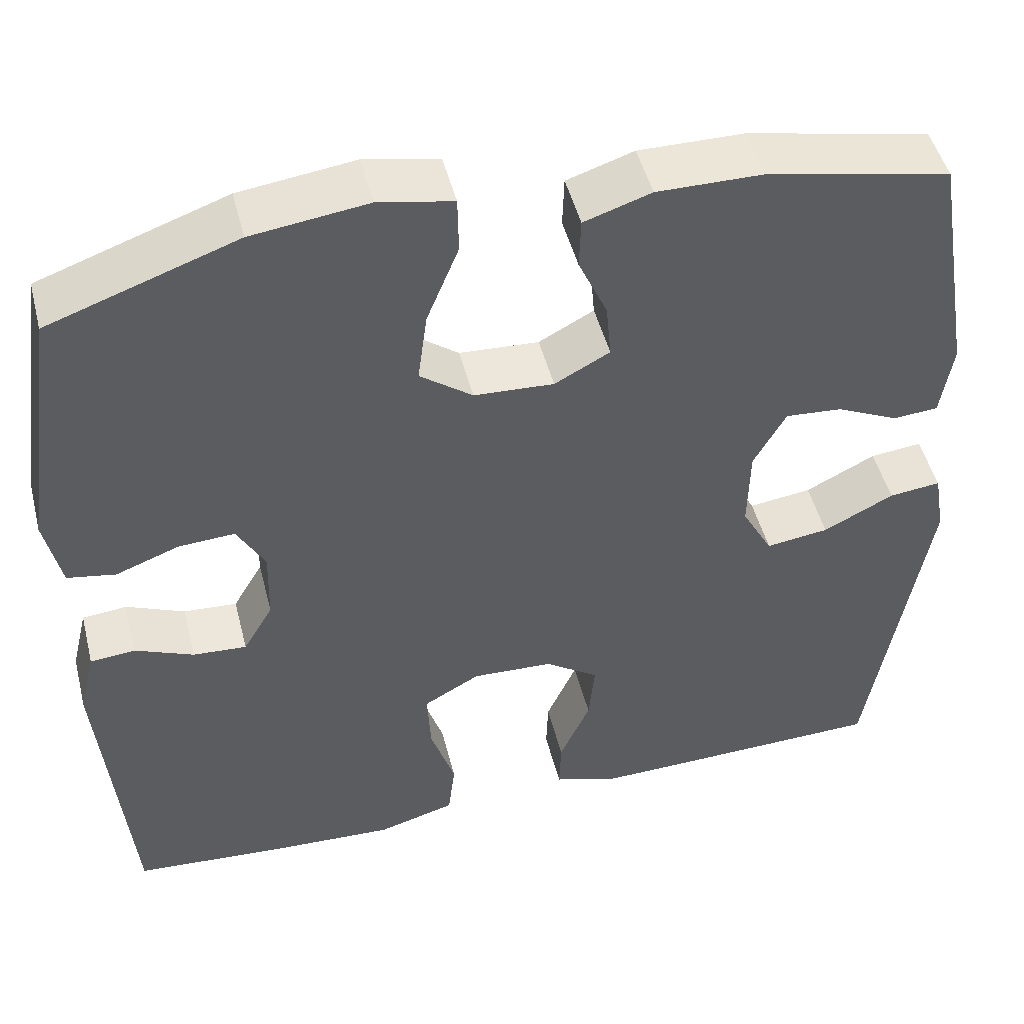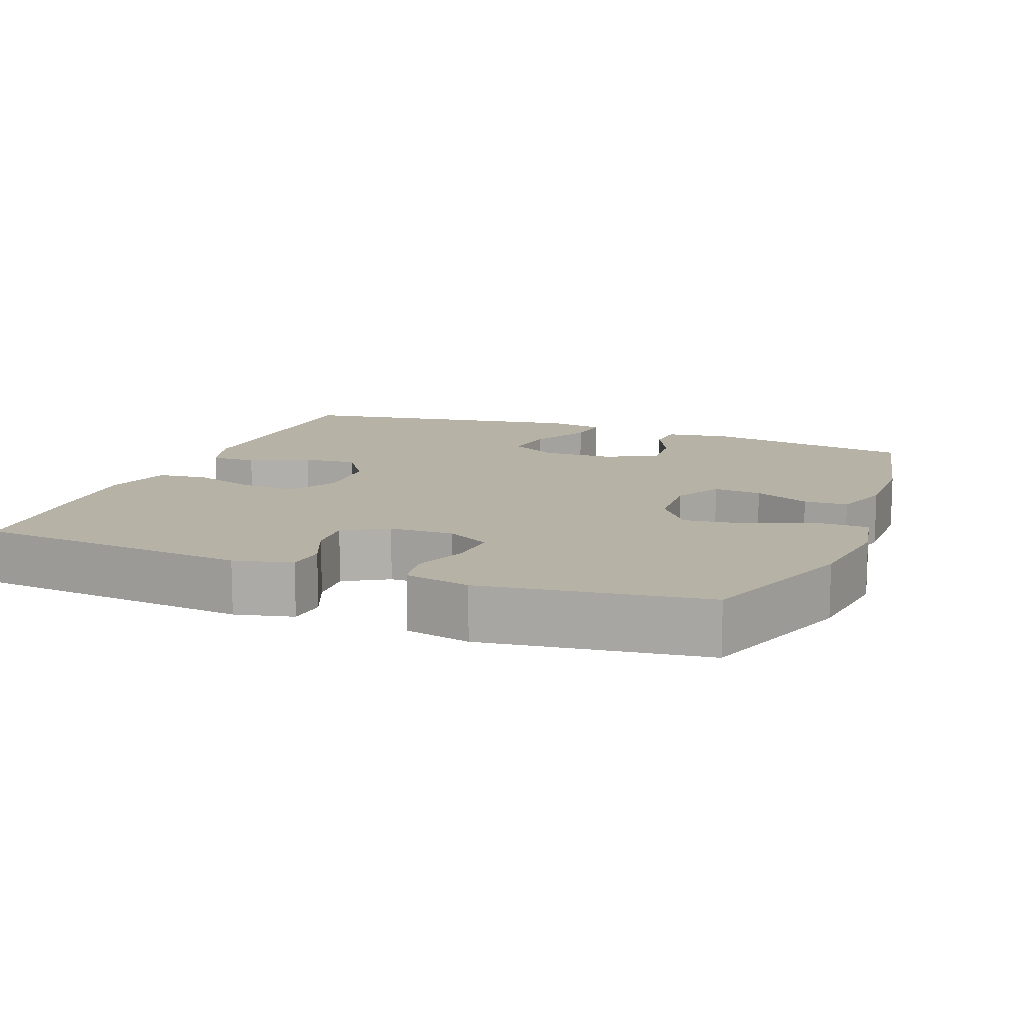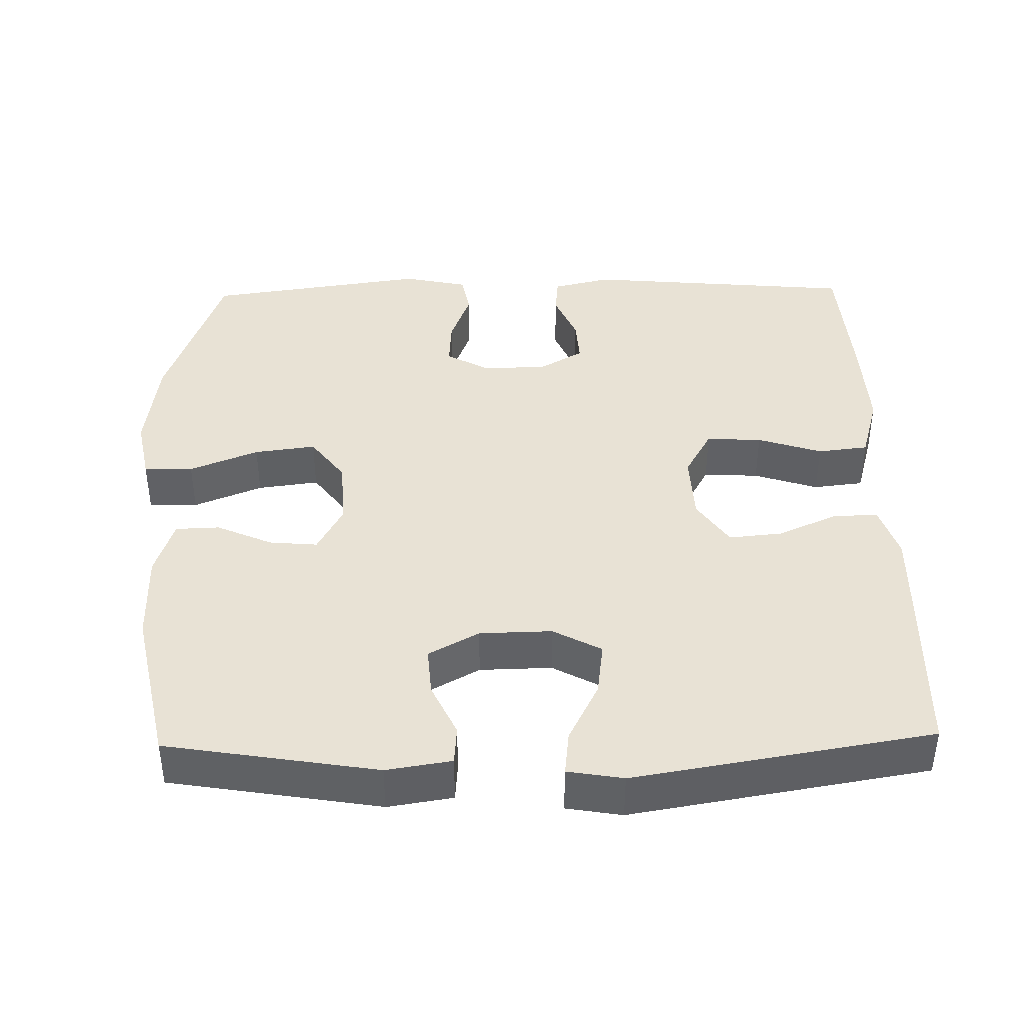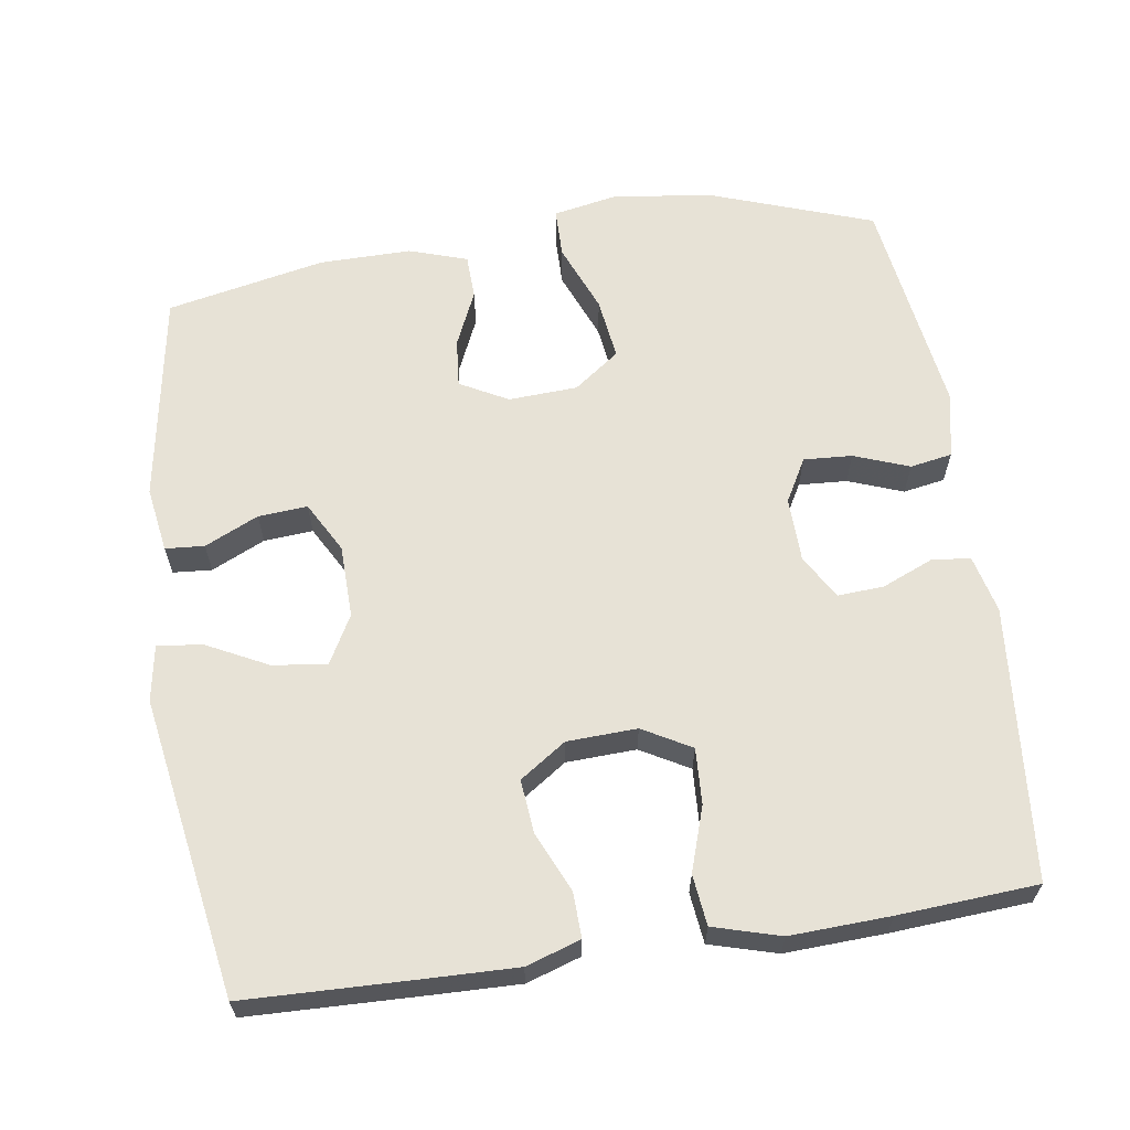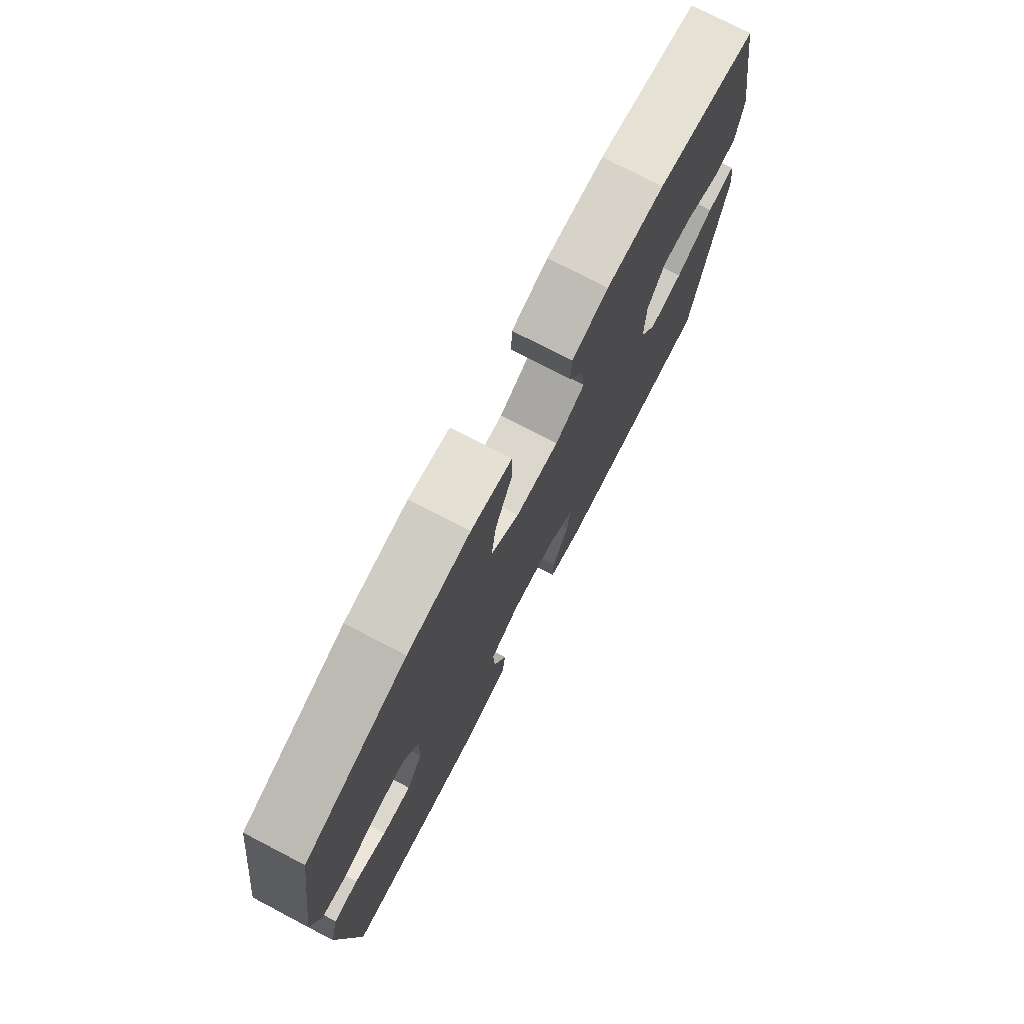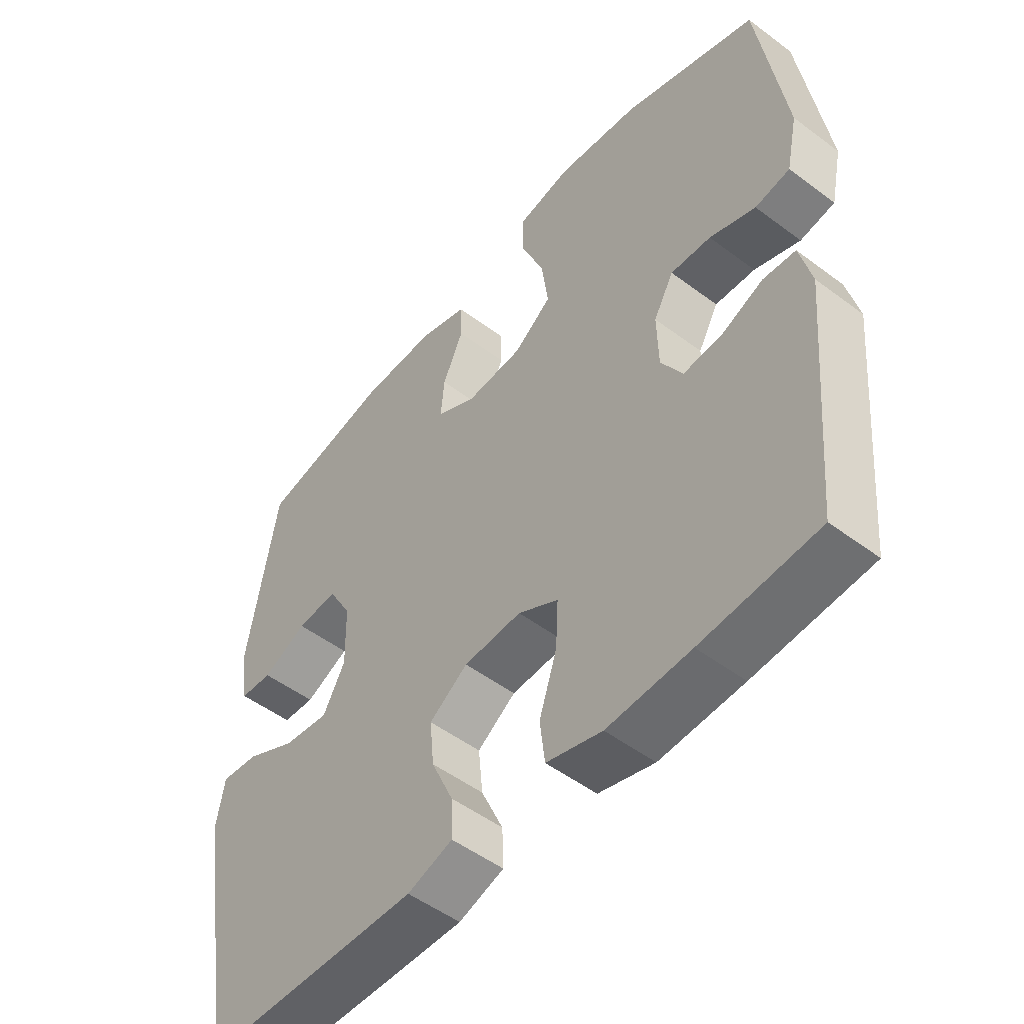
<metadata>
{"format":"obj","ext":"obj","renderer":"f3d","projection":"perspective","resolution":1024,"background":"white","views":[{"elev":48.2,"azim":-14.1,"up":"+Z"},{"elev":12.2,"azim":-68.8,"up":"+Y"},{"elev":40.8,"azim":88.8,"up":"+Y"},{"elev":63.0,"azim":171.5,"up":"+Y"},{"elev":76.4,"azim":-62.6,"up":"+Z"},{"elev":-51.3,"azim":-129.2,"up":"+Z"}]}
</metadata>
<code>
v 0.5 0.07 0.5
v 0.548 0.07 0.212
v 0.534 0.07 0.123
v 0.481 0.07 0.119
v 0.408 0.07 0.153
v 0.341 0.07 0.158
v 0.303 0.07 0.089
v 0.301 0.07 -0.01
v 0.337 0.07 -0.076
v 0.411 0.07 -0.066
v 0.494 0.07 -0.024
v 0.555 0.07 -0.017
v 0.568 0.07 -0.093
v 0.5 0.07 -0.5
v 0.263 0.07 -0.507
v 0.144 0.07 -0.51
v 0.07 0.07 -0.486
v 0.072 0.07 -0.424
v 0.108 0.07 -0.343
v 0.115 0.07 -0.27
v 0.052 0.07 -0.227
v -0.043 0.07 -0.223
v -0.109 0.07 -0.26
v -0.105 0.07 -0.336
v -0.076 0.07 -0.424
v -0.084 0.07 -0.493
v -0.175 0.07 -0.519
v -0.311 0.07 -0.513
v -0.5 0.07 -0.5
v -0.534 0.07 -0.127
v -0.515 0.07 -0.048
v -0.462 0.07 -0.043
v -0.393 0.07 -0.072
v -0.33 0.07 -0.076
v -0.295 0.07 -0.016
v -0.293 0.07 0.072
v -0.326 0.07 0.131
v -0.392 0.07 0.127
v -0.467 0.07 0.099
v -0.524 0.07 0.109
v -0.543 0.07 0.198
v -0.5 0.07 0.5
v -0.279 0.07 0.578
v -0.143 0.07 0.596
v -0.055 0.07 0.579
v -0.054 0.07 0.512
v -0.092 0.07 0.418
v -0.103 0.07 0.334
v -0.041 0.07 0.288
v 0.053 0.07 0.283
v 0.118 0.07 0.318
v 0.112 0.07 0.384
v 0.078 0.07 0.46
v 0.08 0.07 0.52
v 0.159 0.07 0.546
v 0.284 0.07 0.545
v 0.5 0 0.5
v 0.548 0 0.212
v 0.534 0 0.123
v 0.481 0 0.119
v 0.408 0 0.153
v 0.341 0 0.158
v 0.303 0 0.089
v 0.301 0 -0.01
v 0.337 0 -0.076
v 0.411 0 -0.066
v 0.494 0 -0.024
v 0.555 0 -0.017
v 0.568 0 -0.093
v 0.5 0 -0.5
v 0.263 0 -0.507
v 0.144 0 -0.51
v 0.07 0 -0.486
v 0.072 0 -0.424
v 0.108 0 -0.343
v 0.115 0 -0.27
v 0.052 0 -0.227
v -0.043 0 -0.223
v -0.109 0 -0.26
v -0.105 0 -0.336
v -0.076 0 -0.424
v -0.084 0 -0.493
v -0.175 0 -0.519
v -0.311 0 -0.513
v -0.5 0 -0.5
v -0.534 0 -0.127
v -0.515 0 -0.048
v -0.462 0 -0.043
v -0.393 0 -0.072
v -0.33 0 -0.076
v -0.295 0 -0.016
v -0.293 0 0.072
v -0.326 0 0.131
v -0.392 0 0.127
v -0.467 0 0.099
v -0.524 0 0.109
v -0.543 0 0.198
v -0.5 0 0.5
v -0.279 0 0.578
v -0.143 0 0.596
v -0.055 0 0.579
v -0.054 0 0.512
v -0.092 0 0.418
v -0.103 0 0.334
v -0.041 0 0.288
v 0.053 0 0.283
v 0.118 0 0.318
v 0.112 0 0.384
v 0.078 0 0.46
v 0.08 0 0.52
v 0.159 0 0.546
v 0.284 0 0.545
f 52 53 54 55
f 51 52 55 56
f 44 45 46 47
f 44 47 48
f 43 44 48
f 42 43 48
f 41 42 48 49
f 38 39 40 41
f 37 38 41 49
f 30 31 32 33
f 30 33 34
f 29 30 34
f 28 29 34 35
f 24 25 26 27
f 23 24 27 28
f 16 17 18 19
f 16 19 20
f 15 16 20
f 14 15 20
f 13 14 20 21
f 10 11 12 13
f 9 10 13 21
f 2 3 4 5
f 2 5 6
f 51 56 1 2
f 50 51 2 6
f 36 37 49 50
f 35 36 50 6
f 23 28 35
f 22 23 35 6
f 8 9 21 22
f 7 8 22
f 6 7 22
f 111 110 109 108
f 112 111 108 107
f 103 102 101 100
f 104 103 100
f 104 100 99
f 104 99 98
f 105 104 98 97
f 97 96 95 94
f 105 97 94 93
f 89 88 87 86
f 90 89 86
f 90 86 85
f 91 90 85 84
f 83 82 81 80
f 84 83 80 79
f 75 74 73 72
f 76 75 72
f 76 72 71
f 76 71 70
f 77 76 70 69
f 69 68 67 66
f 77 69 66 65
f 61 60 59 58
f 62 61 58
f 58 57 112 107
f 62 58 107 106
f 106 105 93 92
f 62 106 92 91
f 91 84 79
f 62 91 79 78
f 78 77 65 64
f 78 64 63
f 78 63 62
f 1 57 58 2
f 2 58 59 3
f 3 59 60 4
f 4 60 61 5
f 5 61 62 6
f 6 62 63 7
f 7 63 64 8
f 8 64 65 9
f 9 65 66 10
f 10 66 67 11
f 11 67 68 12
f 12 68 69 13
f 13 69 70 14
f 14 70 71 15
f 15 71 72 16
f 16 72 73 17
f 17 73 74 18
f 18 74 75 19
f 19 75 76 20
f 20 76 77 21
f 21 77 78 22
f 22 78 79 23
f 23 79 80 24
f 24 80 81 25
f 25 81 82 26
f 26 82 83 27
f 27 83 84 28
f 28 84 85 29
f 29 85 86 30
f 30 86 87 31
f 31 87 88 32
f 32 88 89 33
f 33 89 90 34
f 34 90 91 35
f 35 91 92 36
f 36 92 93 37
f 37 93 94 38
f 38 94 95 39
f 39 95 96 40
f 40 96 97 41
f 41 97 98 42
f 42 98 99 43
f 43 99 100 44
f 44 100 101 45
f 45 101 102 46
f 46 102 103 47
f 47 103 104 48
f 48 104 105 49
f 49 105 106 50
f 50 106 107 51
f 51 107 108 52
f 52 108 109 53
f 53 109 110 54
f 54 110 111 55
f 55 111 112 56
f 56 112 57 1

</code>
